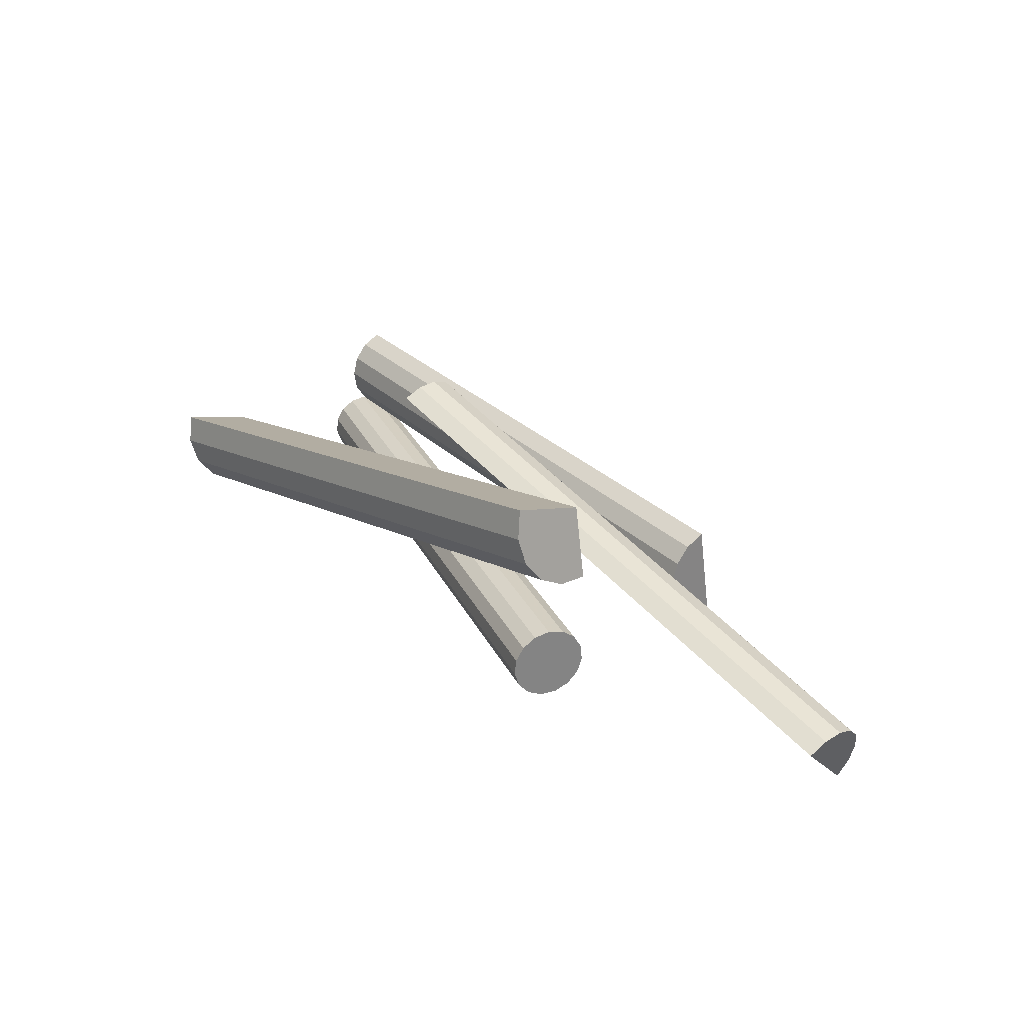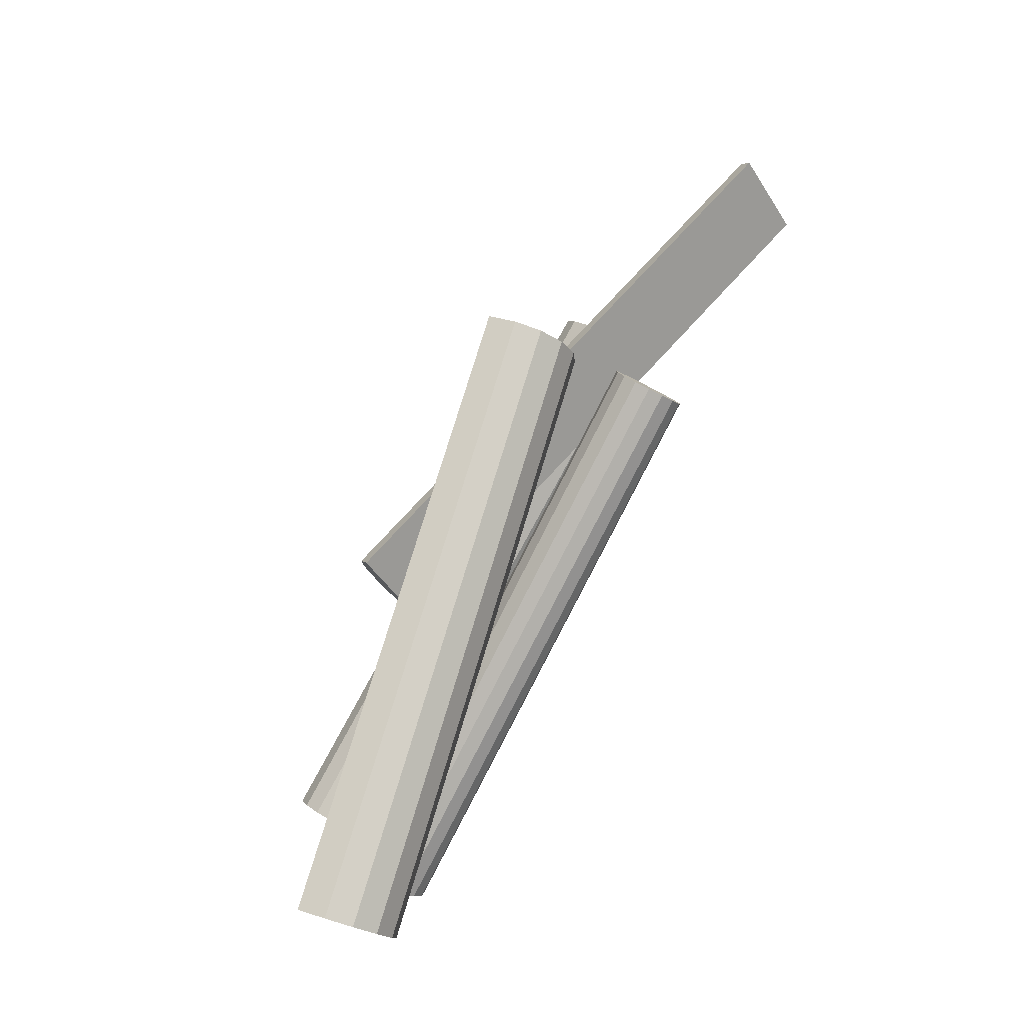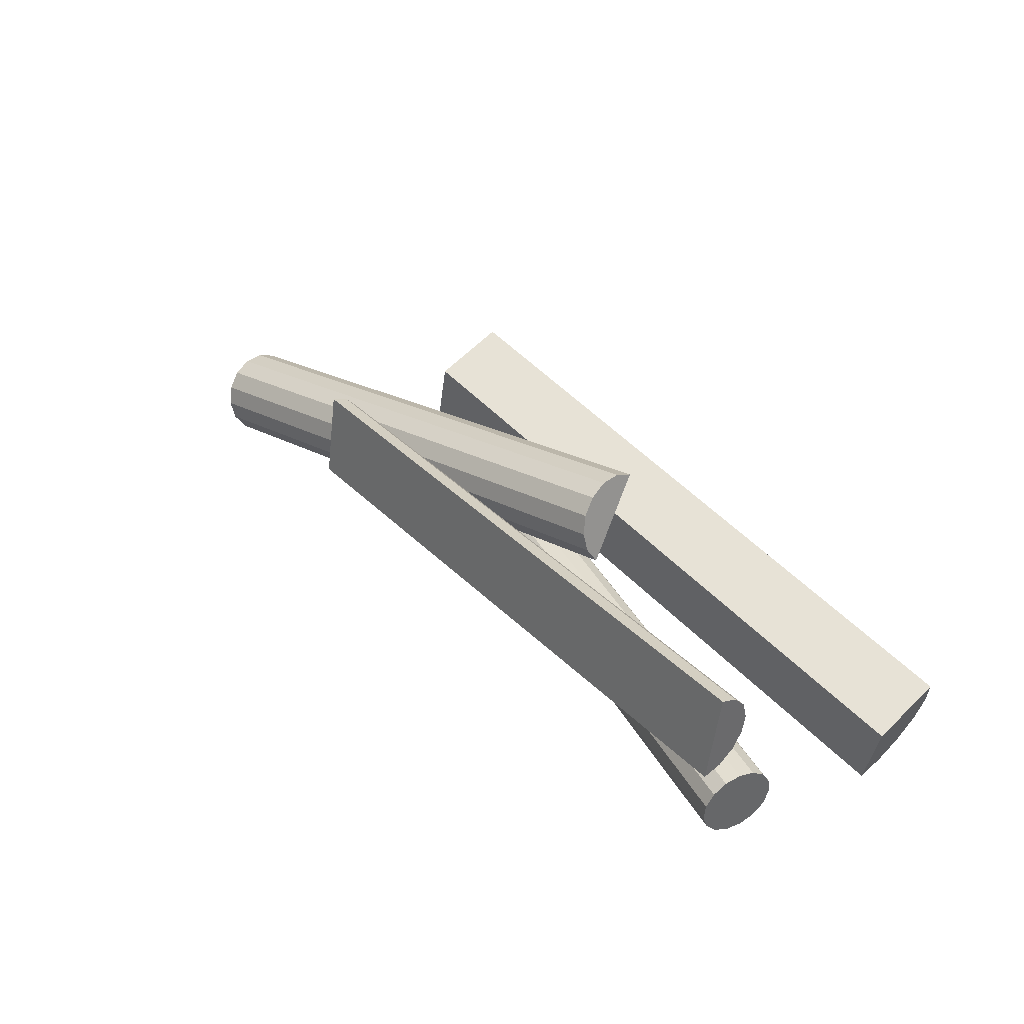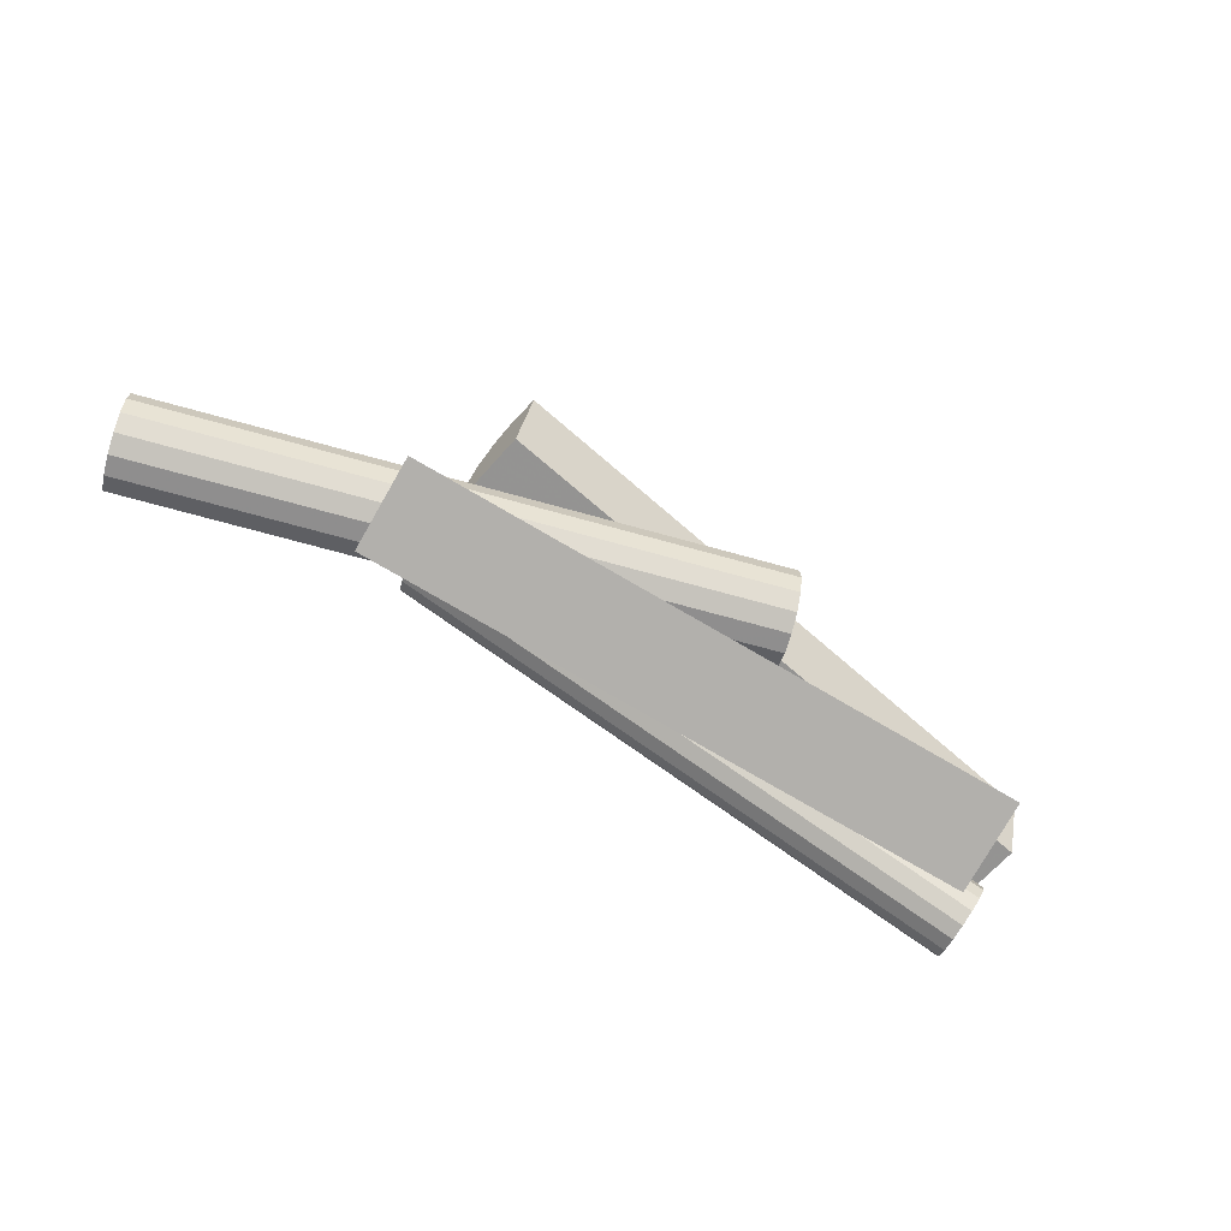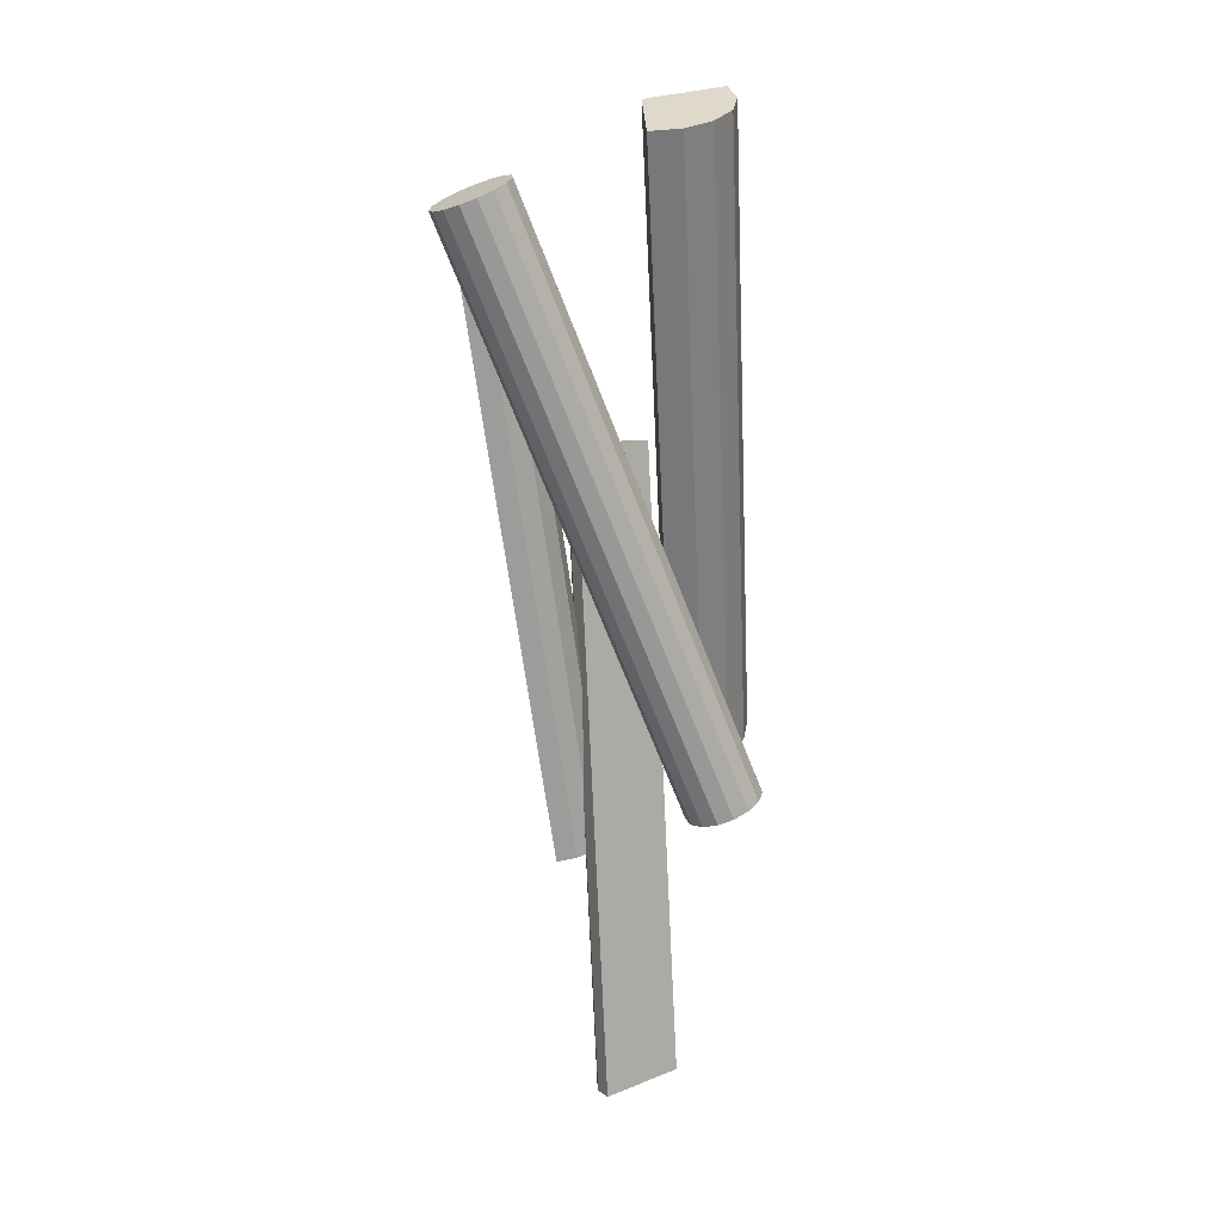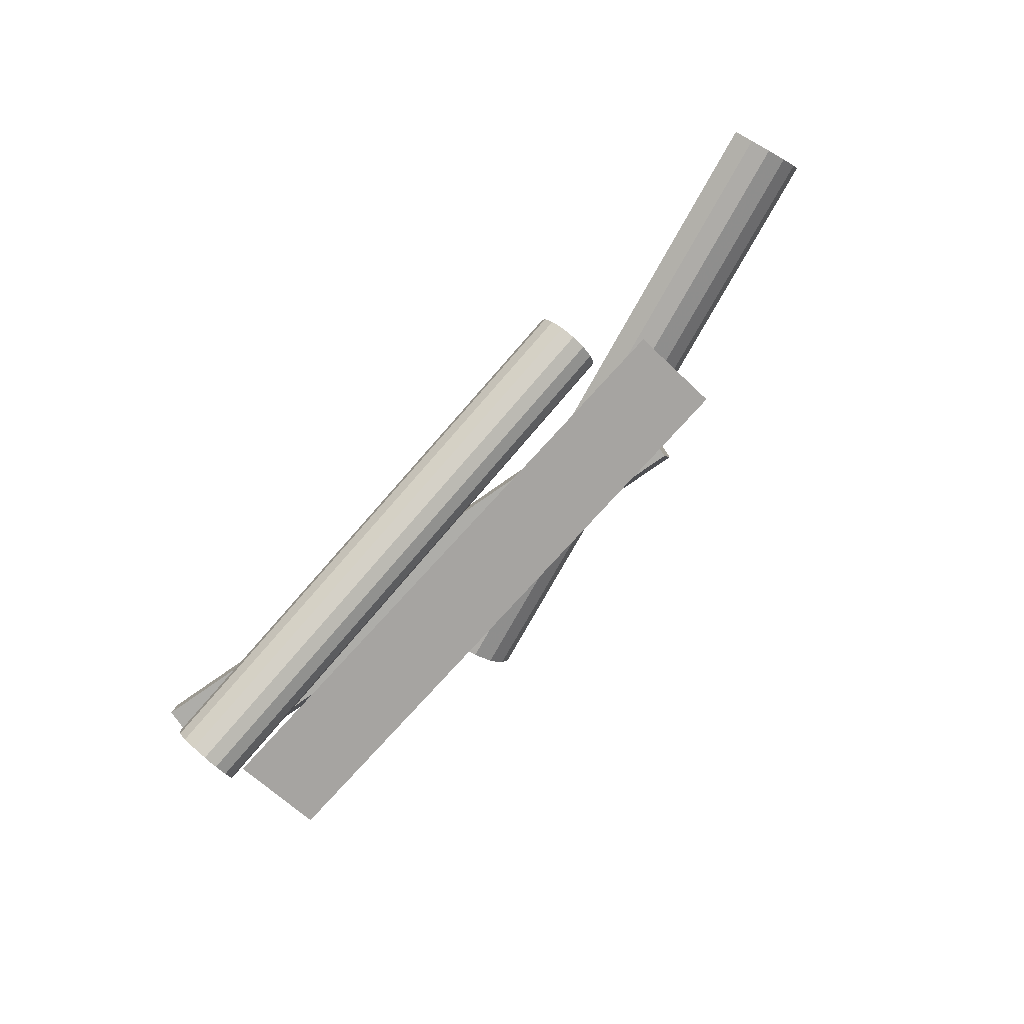
<metadata>
{"format":"obj","ext":"obj","renderer":"f3d","projection":"perspective","resolution":1024,"background":"white","views":[{"elev":29.2,"azim":49.0,"up":"+Y"},{"elev":77.2,"azim":-61.4,"up":"+Z"},{"elev":40.6,"azim":-135.4,"up":"+Y"},{"elev":-68.6,"azim":150.3,"up":"+Z"},{"elev":-68.5,"azim":-87.2,"up":"+Y"},{"elev":-75.6,"azim":46.8,"up":"+Z"}]}
</metadata>
<code>
o Circle.010_Circle.004
v 0.5676 -0.2183 -4.192
v 0.5648 -0.2048 -4.146
v 0.5685 -0.2229 -4.141
v 0.5722 -0.2408 -4.144
v 0.5753 -0.2554 -4.155
v 0.5771 -0.2643 -4.171
v 0.5774 -0.2658 -4.19
v 0.5738 -0.2481 -4.15
v 0.1649 -0.3016 -4.192
v 0.1621 -0.2881 -4.146
v 0.1658 -0.3062 -4.141
v 0.1695 -0.3241 -4.144
v 0.1726 -0.3387 -4.155
v 0.1744 -0.3476 -4.171
v 0.1747 -0.3491 -4.19
v 0.1711 -0.3314 -4.15
v 0.3846 -0.2019 -4.208
v 0.3847 -0.2013 -4.221
v 0.3836 -0.206 -4.233
v 0.7615 -0.3478 -4.24
v 0.7643 -0.3367 -4.246
v 0.7674 -0.3241 -4.246
v 0.7704 -0.3123 -4.242
v 0.7726 -0.3033 -4.233
v 0.7738 -0.2986 -4.221
v 0.7737 -0.2991 -4.208
v 0.7723 -0.3047 -4.196
v 0.3813 -0.215 -4.242
v 0.3784 -0.2268 -4.246
v 0.3752 -0.2394 -4.246
v 0.3724 -0.2505 -4.24
v 0.3832 -0.2074 -4.196
v 0.5765 -0.2974 -4.161
v 0.5733 -0.2995 -4.152
v 0.5707 -0.3055 -4.144
v 0.569 -0.3143 -4.139
v 0.5687 -0.3245 -4.138
v 0.5697 -0.3342 -4.141
v 0.5719 -0.3417 -4.147
v 0.5748 -0.3459 -4.156
v 0.5781 -0.3459 -4.166
v 0.5811 -0.3417 -4.175
v 0.5832 -0.3342 -4.181
v 0.5842 -0.3245 -4.184
v 0.5839 -0.3143 -4.183
v 0.5823 -0.3055 -4.178
v 0.5796 -0.2995 -4.17
v 0.2068 -0.2974 -4.285
v 0.2036 -0.2995 -4.276
v 0.201 -0.3055 -4.268
v 0.1994 -0.3143 -4.263
v 0.199 -0.3245 -4.262
v 0.2 -0.3342 -4.265
v 0.2022 -0.3417 -4.272
v 0.2052 -0.3459 -4.28
v 0.2084 -0.3459 -4.29
v 0.2114 -0.3417 -4.299
v 0.2136 -0.3342 -4.305
v 0.2146 -0.3245 -4.308
v 0.2142 -0.3143 -4.307
v 0.2126 -0.3055 -4.302
v 0.21 -0.2995 -4.295
v 0.5765 -0.3219 -4.161
v 0.2068 -0.3219 -4.285
v 0.2216 -0.2968 -4.287
v 0.2207 -0.2897 -4.276
v 0.2201 -0.2788 -4.269
v 0.6215 -0.2387 -4.255
v 0.6205 -0.2445 -4.243
v 0.6197 -0.2546 -4.235
v 0.6194 -0.2671 -4.232
v 0.6195 -0.2799 -4.234
v 0.6201 -0.2909 -4.241
v 0.6211 -0.298 -4.251
v 0.6222 -0.3 -4.264
v 0.2199 -0.266 -4.267
v 0.2203 -0.2534 -4.271
v 0.221 -0.2434 -4.279
v 0.2221 -0.2375 -4.291
v 0.2228 -0.2989 -4.3
v 0.5685 -0.2229 -4.141
v 0.5648 -0.2048 -4.146
v 0.5648 -0.2048 -4.146
v 0.5722 -0.2408 -4.144
v 0.5738 -0.2481 -4.15
v 0.5771 -0.2643 -4.171
v 0.5753 -0.2554 -4.155
v 0.5774 -0.2658 -4.19
v 0.5774 -0.2658 -4.19
v 0.5676 -0.2183 -4.192
v 0.5676 -0.2183 -4.192
v 0.1658 -0.3062 -4.141
v 0.1621 -0.2881 -4.146
v 0.1621 -0.2881 -4.146
v 0.1695 -0.3241 -4.144
v 0.1711 -0.3314 -4.15
v 0.1744 -0.3476 -4.171
v 0.1726 -0.3387 -4.155
v 0.1747 -0.3491 -4.19
v 0.1747 -0.3491 -4.19
v 0.1649 -0.3016 -4.192
v 0.1649 -0.3016 -4.192
v 0.3846 -0.2019 -4.208
v 0.3847 -0.2013 -4.221
v 0.3836 -0.206 -4.233
v 0.7643 -0.3367 -4.246
v 0.7615 -0.3478 -4.24
v 0.7615 -0.3478 -4.24
v 0.7674 -0.3241 -4.246
v 0.7704 -0.3123 -4.242
v 0.7726 -0.3033 -4.233
v 0.7738 -0.2986 -4.221
v 0.7737 -0.2991 -4.208
v 0.7723 -0.3047 -4.196
v 0.7723 -0.3047 -4.196
v 0.3813 -0.215 -4.242
v 0.3784 -0.2268 -4.246
v 0.3752 -0.2394 -4.246
v 0.3724 -0.2505 -4.24
v 0.3724 -0.2505 -4.24
v 0.3832 -0.2074 -4.196
v 0.3832 -0.2074 -4.196
v 0.5733 -0.2995 -4.152
v 0.5765 -0.2974 -4.161
v 0.5707 -0.3055 -4.144
v 0.569 -0.3143 -4.139
v 0.5687 -0.3245 -4.138
v 0.5697 -0.3342 -4.141
v 0.5719 -0.3417 -4.147
v 0.5748 -0.3459 -4.156
v 0.5781 -0.3459 -4.166
v 0.5811 -0.3417 -4.175
v 0.5832 -0.3342 -4.181
v 0.5842 -0.3245 -4.184
v 0.5839 -0.3143 -4.183
v 0.5823 -0.3055 -4.178
v 0.5796 -0.2995 -4.17
v 0.2036 -0.2995 -4.276
v 0.2068 -0.2974 -4.285
v 0.201 -0.3055 -4.268
v 0.1994 -0.3143 -4.263
v 0.199 -0.3245 -4.262
v 0.2 -0.3342 -4.265
v 0.2022 -0.3417 -4.272
v 0.2052 -0.3459 -4.28
v 0.2084 -0.3459 -4.29
v 0.2114 -0.3417 -4.299
v 0.2136 -0.3342 -4.305
v 0.2146 -0.3245 -4.308
v 0.2142 -0.3143 -4.307
v 0.2126 -0.3055 -4.302
v 0.21 -0.2995 -4.295
v 0.2216 -0.2968 -4.287
v 0.2207 -0.2897 -4.276
v 0.2201 -0.2788 -4.269
v 0.6205 -0.2445 -4.243
v 0.6215 -0.2387 -4.255
v 0.6215 -0.2387 -4.255
v 0.6197 -0.2546 -4.235
v 0.6194 -0.2671 -4.232
v 0.6195 -0.2799 -4.234
v 0.6201 -0.2909 -4.241
v 0.6211 -0.298 -4.251
v 0.6222 -0.3 -4.264
v 0.6222 -0.3 -4.264
v 0.2199 -0.266 -4.267
v 0.2203 -0.2534 -4.271
v 0.221 -0.2434 -4.279
v 0.2221 -0.2375 -4.291
v 0.2221 -0.2375 -4.291
v 0.2228 -0.2989 -4.3
v 0.2228 -0.2989 -4.3
f 82 81 90
f 88 90 86
f 87 86 90
f 90 85 87
f 90 84 85
f 84 90 81
f 93 101 92
f 99 97 101
f 98 101 97
f 101 98 96
f 101 96 95
f 95 92 101
f 91 94 83
f 100 1 89
f 8 13 5
f 14 7 6
f 5 14 6
f 4 16 8
f 3 12 4
f 10 3 2
f 103 114 113
f 104 113 112
f 105 112 111
f 110 105 111
f 117 110 109
f 118 109 106
f 119 106 107
f 115 120 108
f 23 20 22
f 21 22 20
f 23 24 20
f 26 27 25
f 24 25 27
f 27 20 24
f 17 18 32
f 19 32 18
f 28 32 19
f 30 31 29
f 29 31 28
f 32 28 31
f 152 124 137
f 151 137 136
f 135 151 136
f 149 135 134
f 148 134 133
f 147 133 132
f 146 132 131
f 130 146 131
f 129 145 130
f 143 129 128
f 127 143 128
f 126 142 127
f 125 141 126
f 123 140 125
f 139 123 124
f 47 33 63
f 46 47 63
f 45 46 63
f 44 45 63
f 43 44 63
f 42 43 63
f 41 42 63
f 40 41 63
f 39 40 63
f 38 39 63
f 37 38 63
f 36 37 63
f 35 36 63
f 34 35 63
f 33 34 63
f 49 48 64
f 50 49 64
f 51 50 64
f 52 51 64
f 53 52 64
f 54 53 64
f 55 54 64
f 56 55 64
f 57 56 64
f 58 57 64
f 59 58 64
f 60 59 64
f 61 60 64
f 62 61 64
f 48 62 64
f 153 164 163
f 154 163 162
f 155 162 161
f 166 161 160
f 167 160 159
f 156 167 159
f 169 156 157
f 165 170 158
f 71 68 70
f 69 70 68
f 71 72 68
f 74 75 73
f 72 73 75
f 75 68 72
f 65 66 80
f 67 80 66
f 76 80 67
f 78 79 77
f 77 79 76
f 80 76 79
f 91 102 94
f 100 9 1
f 8 16 13
f 14 15 7
f 5 13 14
f 4 12 16
f 3 11 12
f 10 11 3
f 103 121 114
f 104 103 113
f 105 104 112
f 110 116 105
f 117 116 110
f 118 117 109
f 119 118 106
f 115 122 120
f 152 139 124
f 151 152 137
f 135 150 151
f 149 150 135
f 148 149 134
f 147 148 133
f 146 147 132
f 130 145 146
f 129 144 145
f 143 144 129
f 127 142 143
f 126 141 142
f 125 140 141
f 123 138 140
f 139 138 123
f 153 171 164
f 154 153 163
f 155 154 162
f 166 155 161
f 167 166 160
f 156 168 167
f 169 168 156
f 165 172 170

</code>
